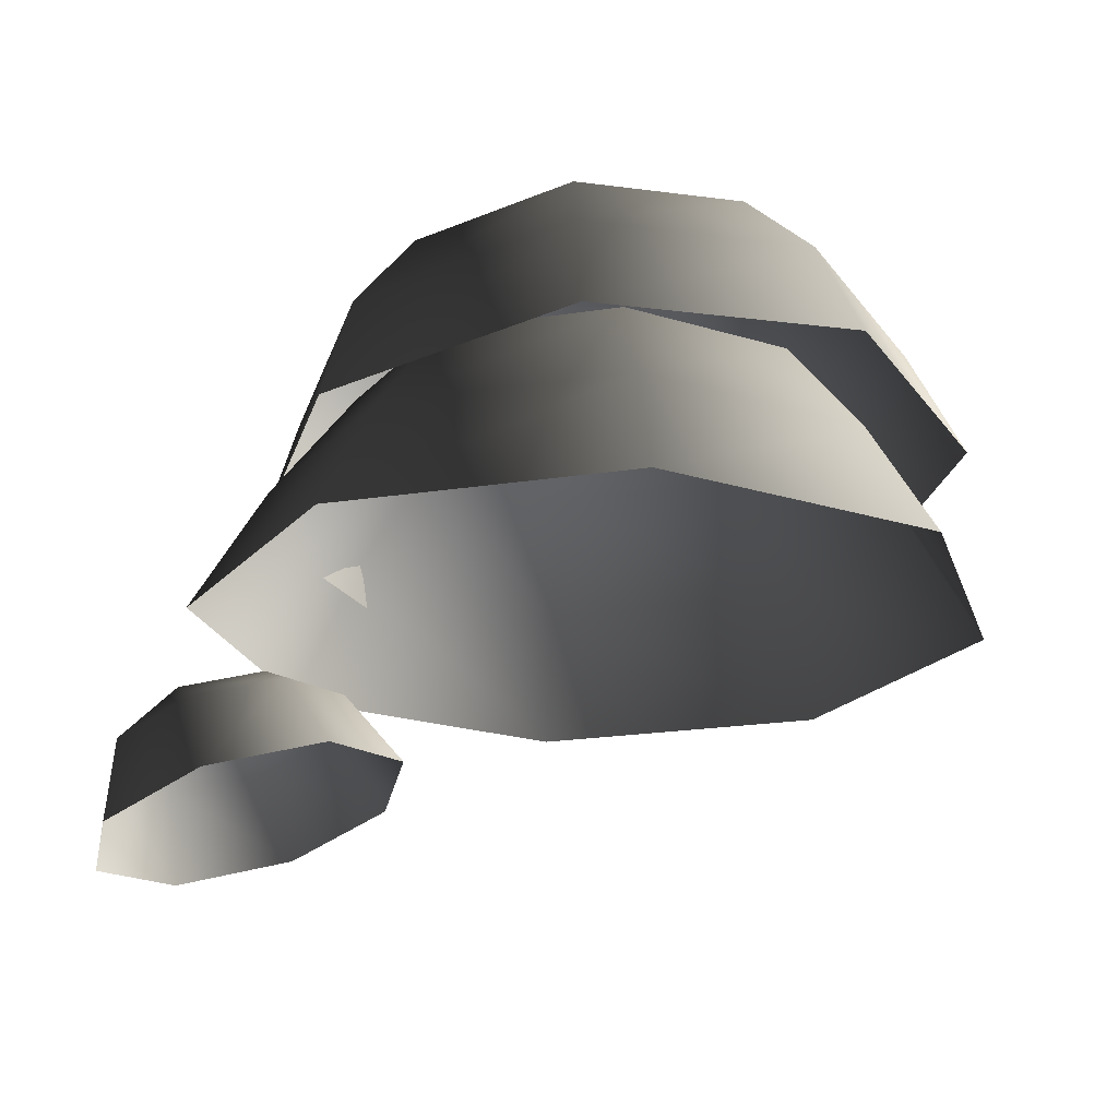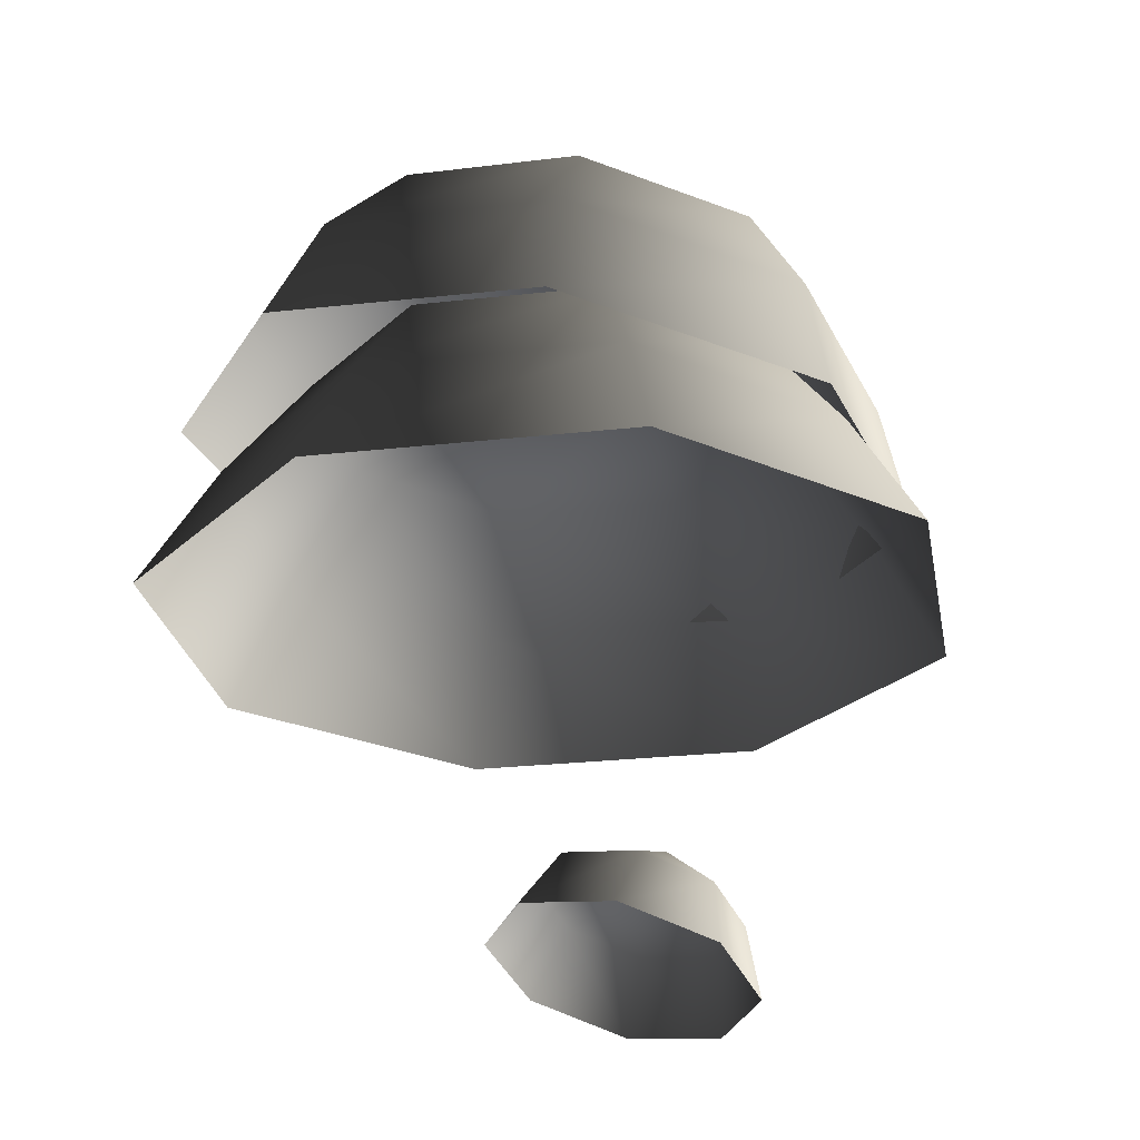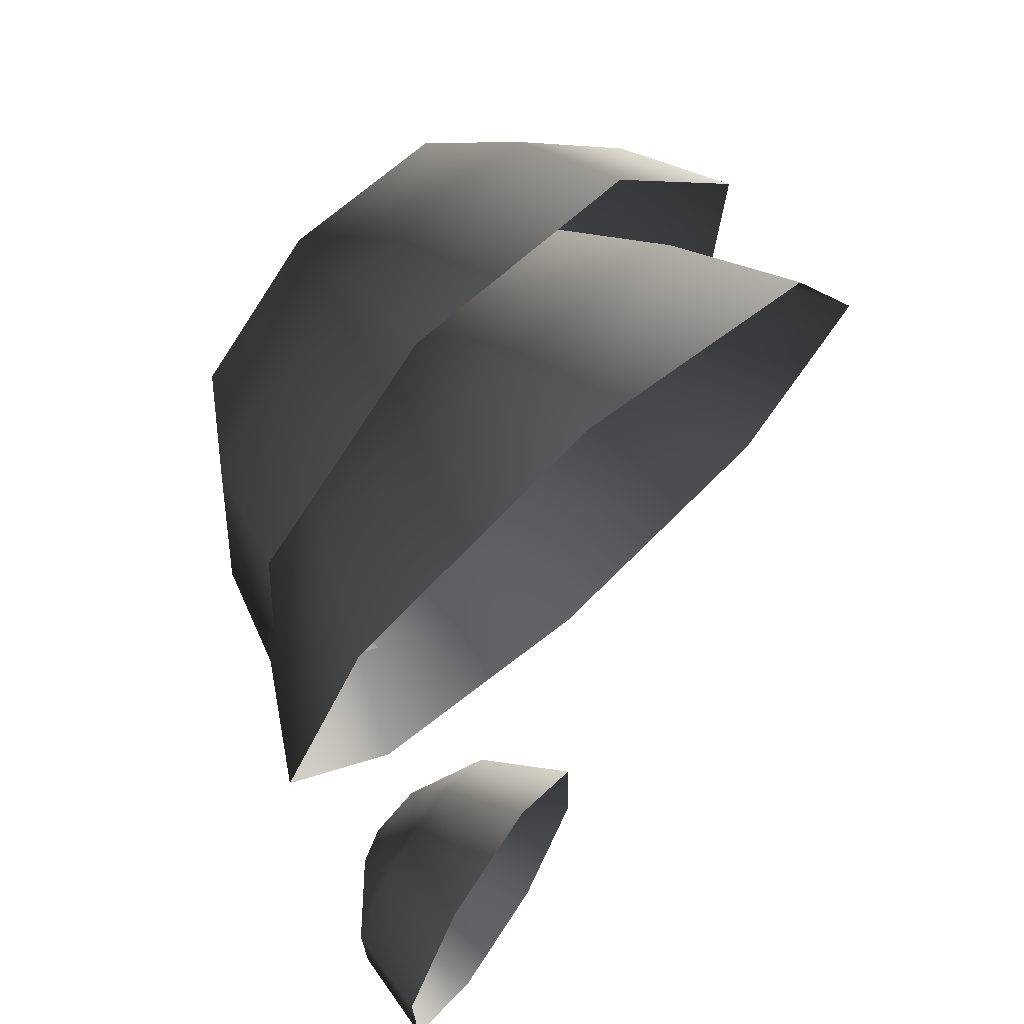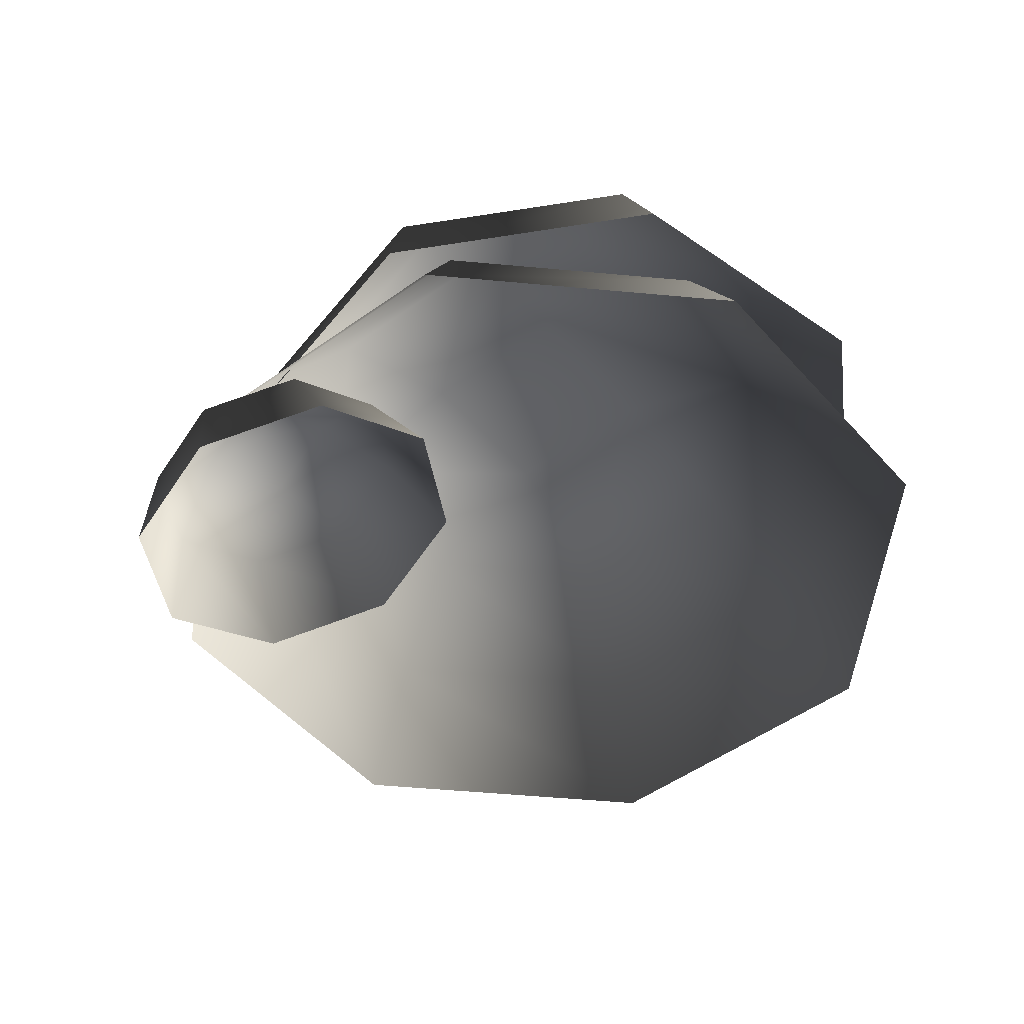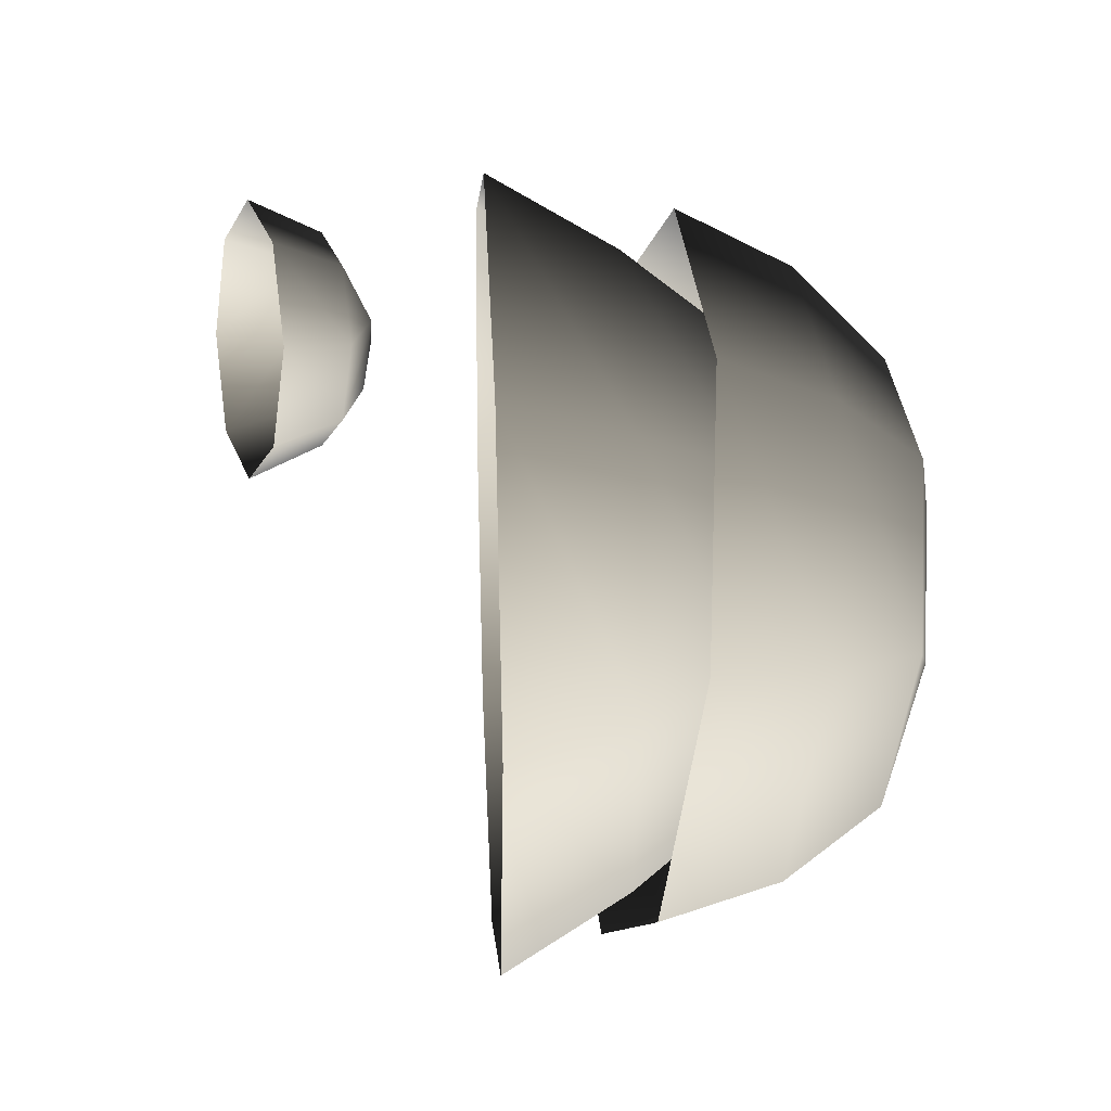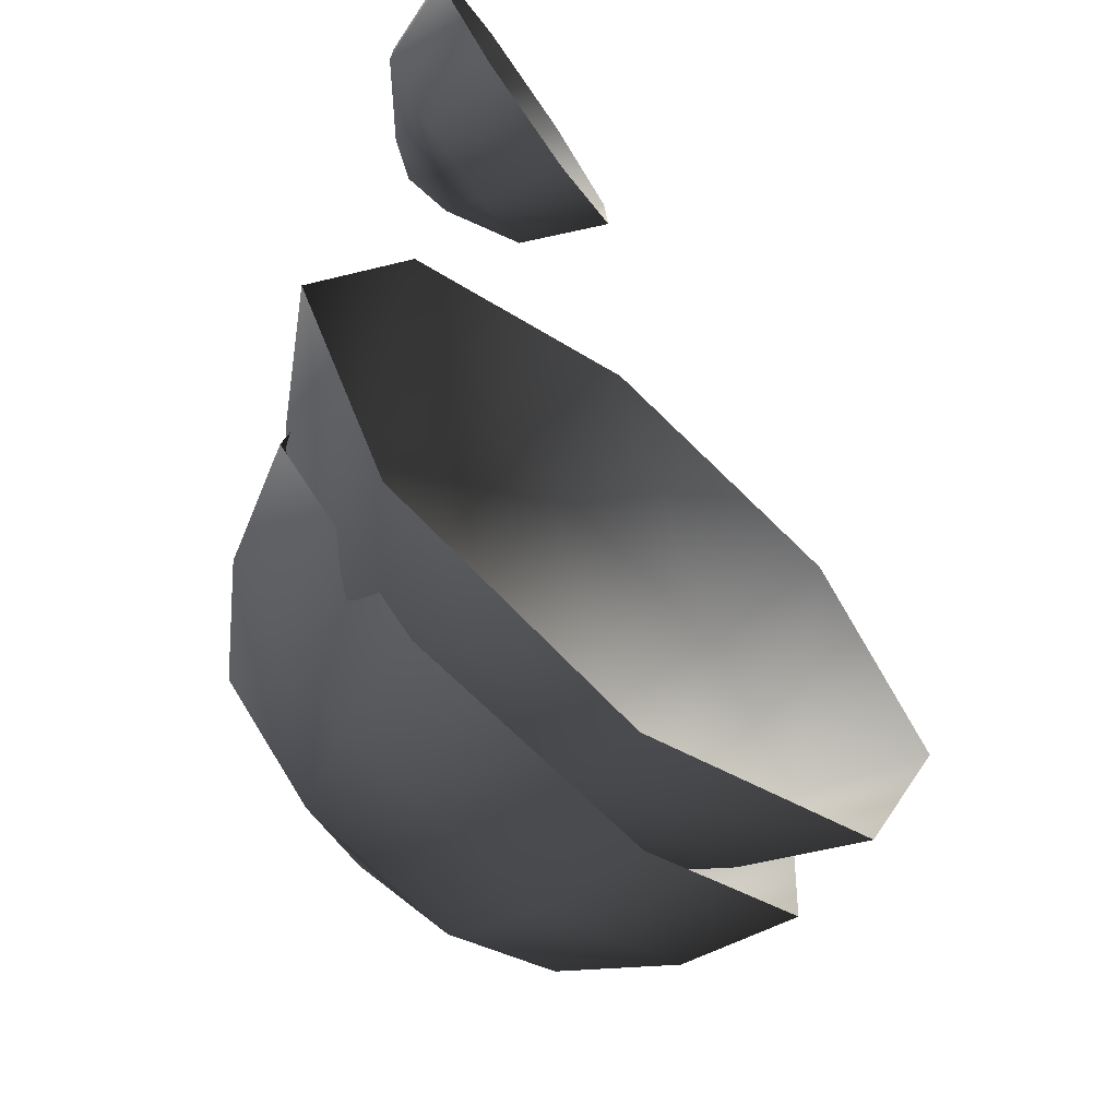
<metadata>
{"format":"obj","ext":"obj","renderer":"f3d","projection":"perspective","resolution":1024,"background":"white","views":[{"elev":-21.1,"azim":-6.8,"up":"+Y"},{"elev":-25.6,"azim":122.7,"up":"+Y"},{"elev":75.0,"azim":-41.2,"up":"+Z"},{"elev":-48.6,"azim":-28.5,"up":"+Y"},{"elev":24.0,"azim":86.9,"up":"+Z"},{"elev":-64.1,"azim":-39.3,"up":"+Z"}]}
</metadata>
<code>
v -0.9477 2.593 -1.247
v -1.432 2.457 -1.186
v -0.7597 2.142 -1.386
v -1.388 1.966 -1.306
v -1.743 2.411 -0.7887
v -1.793 1.905 -0.7906
v -1.699 2.48 -0.2888
v -1.735 1.995 -0.1415
v -1.326 2.625 0.02115
v -1.251 2.184 0.2609
v -0.8415 2.761 -0.04033
v -0.6219 2.36 0.1811
v -0.5302 2.808 -0.4373
v -0.2177 2.421 -0.3343
v -0.5742 2.738 -0.9372
v -0.2748 2.33 -0.9833
v -0.9975 2.86 -0.8983
v -1.447 2.734 -0.8413
v -1.227 2.917 -0.6478
v -1.406 2.799 -0.3776
v -0.9567 2.925 -0.4347
v 2.077 5.668 -2.226
v 1.221 5.541 -2.802
v 2.516 5.079 -2.418
v 1.359 4.908 -3.197
v 0.2016 5.496 -2.604
v -0.01877 4.847 -2.929
v -0.3846 5.559 -1.748
v -0.8109 4.932 -1.772
v -0.1939 5.694 -0.7348
v -0.5532 5.113 -0.4029
v 0.662 5.82 -0.1582
v 0.6033 5.285 0.3761
v 1.682 5.866 -0.3561
v 1.981 5.346 0.1087
v 2.268 5.803 -1.213
v 2.773 5.261 -1.049
v 2.784 4.39 -2.481
v 1.46 4.193 -3.372
v -0.1169 4.124 -3.066
v -1.023 4.221 -1.742
v -0.7285 4.429 -0.1751
v 0.5951 4.625 0.7165
v 2.172 4.695 0.4105
v 3.079 4.597 -0.9139
v 1.039 6.03 -0.9008
v 0.3082 5.921 -1.393
v 0.9201 6.001 -1.519
v 0.8085 5.868 -2.124
v 1.539 5.976 -1.632
v 0.9061 4.918 -2.689
v -0.07885 4.918 -2.281
v 0.9061 4.3 -3.178
v -0.4247 4.3 -2.627
v -0.4868 4.918 -1.296
v -0.976 4.3 -1.296
v -0.07884 4.918 -0.3108
v -0.4247 4.3 0.03504
v 0.9061 4.918 0.09717
v 0.9061 4.3 0.5863
v 1.891 4.918 -0.3108
v 2.237 4.3 0.03505
v 2.299 4.918 -1.296
v 2.788 4.3 -1.296
v 1.891 4.918 -2.281
v 2.237 4.3 -2.627
v 0.9061 3.575 -3.613
v -0.7324 3.575 -2.934
v -1.411 3.575 -1.296
v -0.7324 3.575 0.3427
v 0.9061 3.575 1.021
v 2.545 3.575 0.3427
v 3.223 3.575 -1.296
v 2.545 3.575 -2.934
v 1.501 5.2 -1.05
v 0.6599 5.2 -0.7013
v 0.9061 5.255 -1.296
v 0.3116 5.2 -1.542
v 1.152 5.2 -1.89
g Tree2_(4)_1469_131
f 1 3 2
f 2 3 4
f 2 4 5
f 5 4 6
f 5 6 7
f 7 6 8
f 7 8 9
f 9 8 10
f 9 10 11
f 11 10 12
f 11 12 13
f 13 12 14
f 13 14 15
f 15 14 16
f 15 16 1
f 1 16 3
f 15 1 17
f 1 2 17
f 17 2 18
f 2 5 18
f 5 7 18
f 17 18 19
f 18 20 19
f 18 7 20
f 7 9 20
f 9 11 20
f 20 21 19
f 21 17 19
f 20 11 21
f 11 13 21
f 13 15 21
f 21 15 17
f 22 24 23
f 23 24 25
f 23 25 26
f 26 25 27
f 26 27 28
f 28 27 29
f 28 29 30
f 30 29 31
f 30 31 32
f 32 31 33
f 32 33 34
f 34 33 35
f 34 35 36
f 36 35 37
f 36 37 22
f 22 37 24
f 24 38 25
f 25 38 39
f 25 39 27
f 27 39 40
f 27 40 29
f 29 40 41
f 29 41 31
f 31 41 42
f 31 42 33
f 33 42 43
f 33 43 35
f 35 43 44
f 35 44 37
f 37 44 45
f 37 45 24
f 24 45 38
f 32 34 46
f 34 36 46
f 47 32 46
f 47 46 48
f 49 47 48
f 50 49 48
f 46 50 48
f 50 23 49
f 22 23 50
f 36 22 50
f 46 36 50
f 23 26 49
f 26 28 49
f 49 28 47
f 28 30 47
f 30 32 47
f 51 53 52
f 52 53 54
f 52 54 55
f 55 54 56
f 55 56 57
f 57 56 58
f 57 58 59
f 59 58 60
f 59 60 61
f 61 60 62
f 61 62 63
f 63 62 64
f 63 64 65
f 65 64 66
f 65 66 51
f 51 66 53
f 53 67 54
f 54 67 68
f 54 68 56
f 56 68 69
f 56 69 58
f 58 69 70
f 58 70 60
f 60 70 71
f 60 71 62
f 62 71 72
f 62 72 64
f 64 72 73
f 64 73 66
f 66 73 74
f 66 74 53
f 53 74 67
f 61 63 75
f 63 65 75
f 76 61 75
f 76 75 77
f 78 76 77
f 79 78 77
f 75 79 77
f 79 52 78
f 51 52 79
f 65 51 79
f 75 65 79
f 52 55 78
f 55 57 78
f 78 57 76
f 57 59 76
f 59 61 76

</code>
